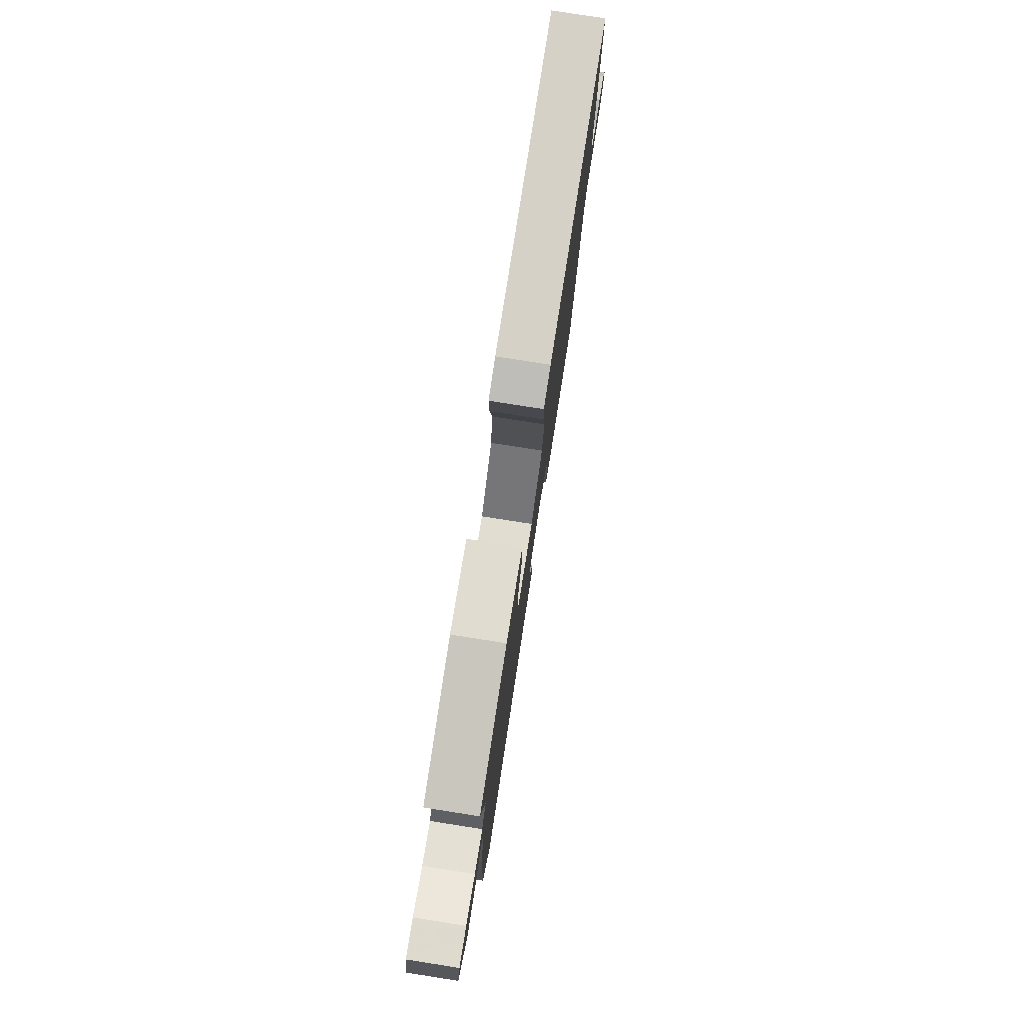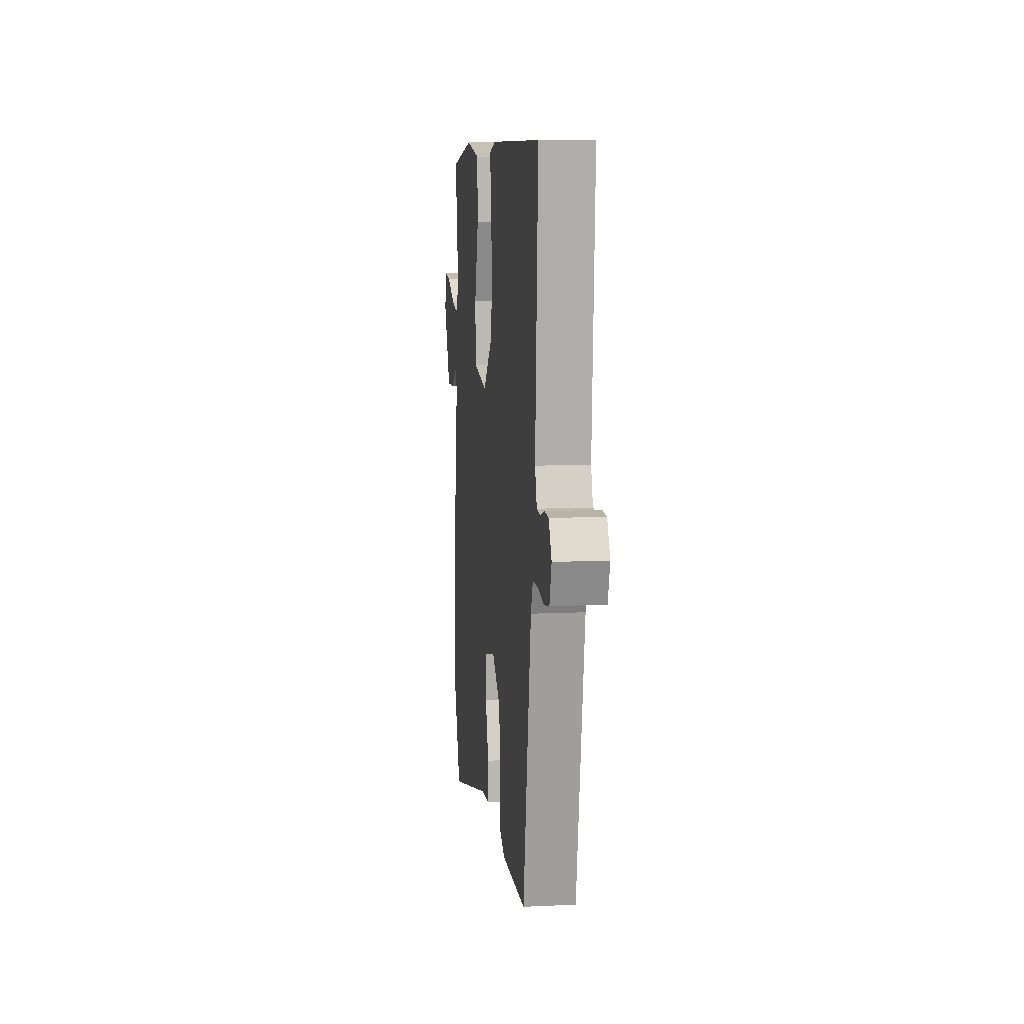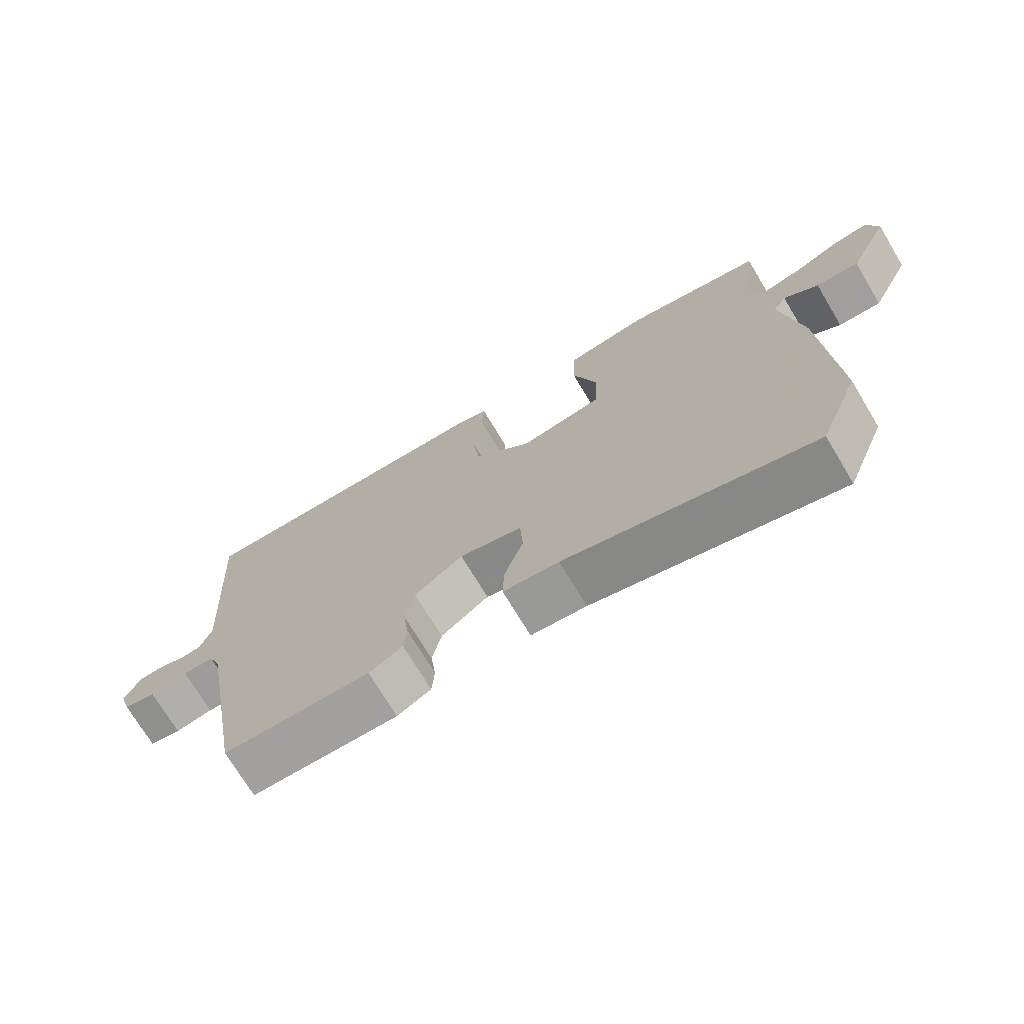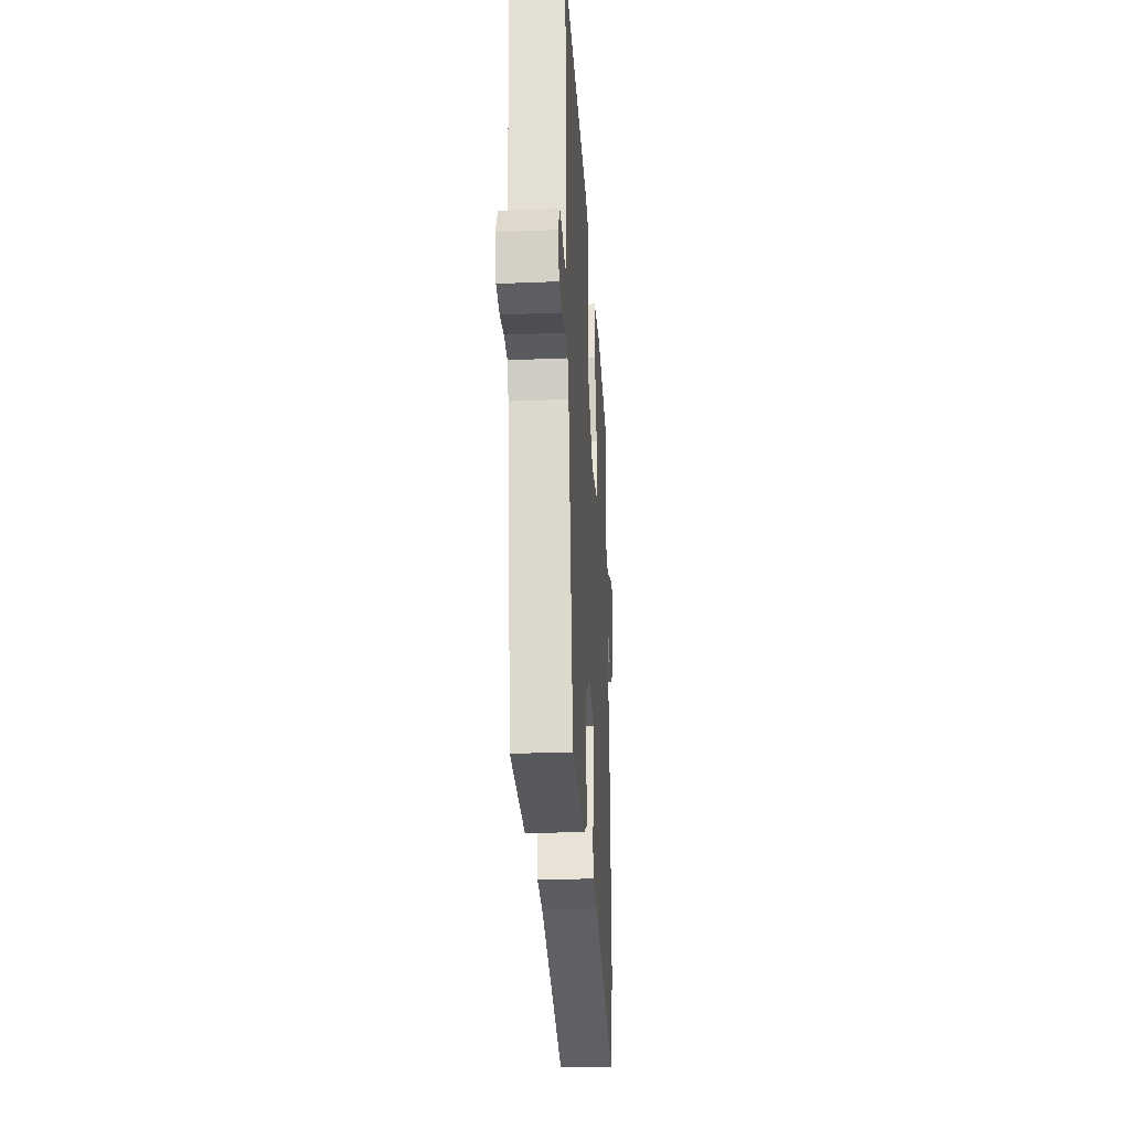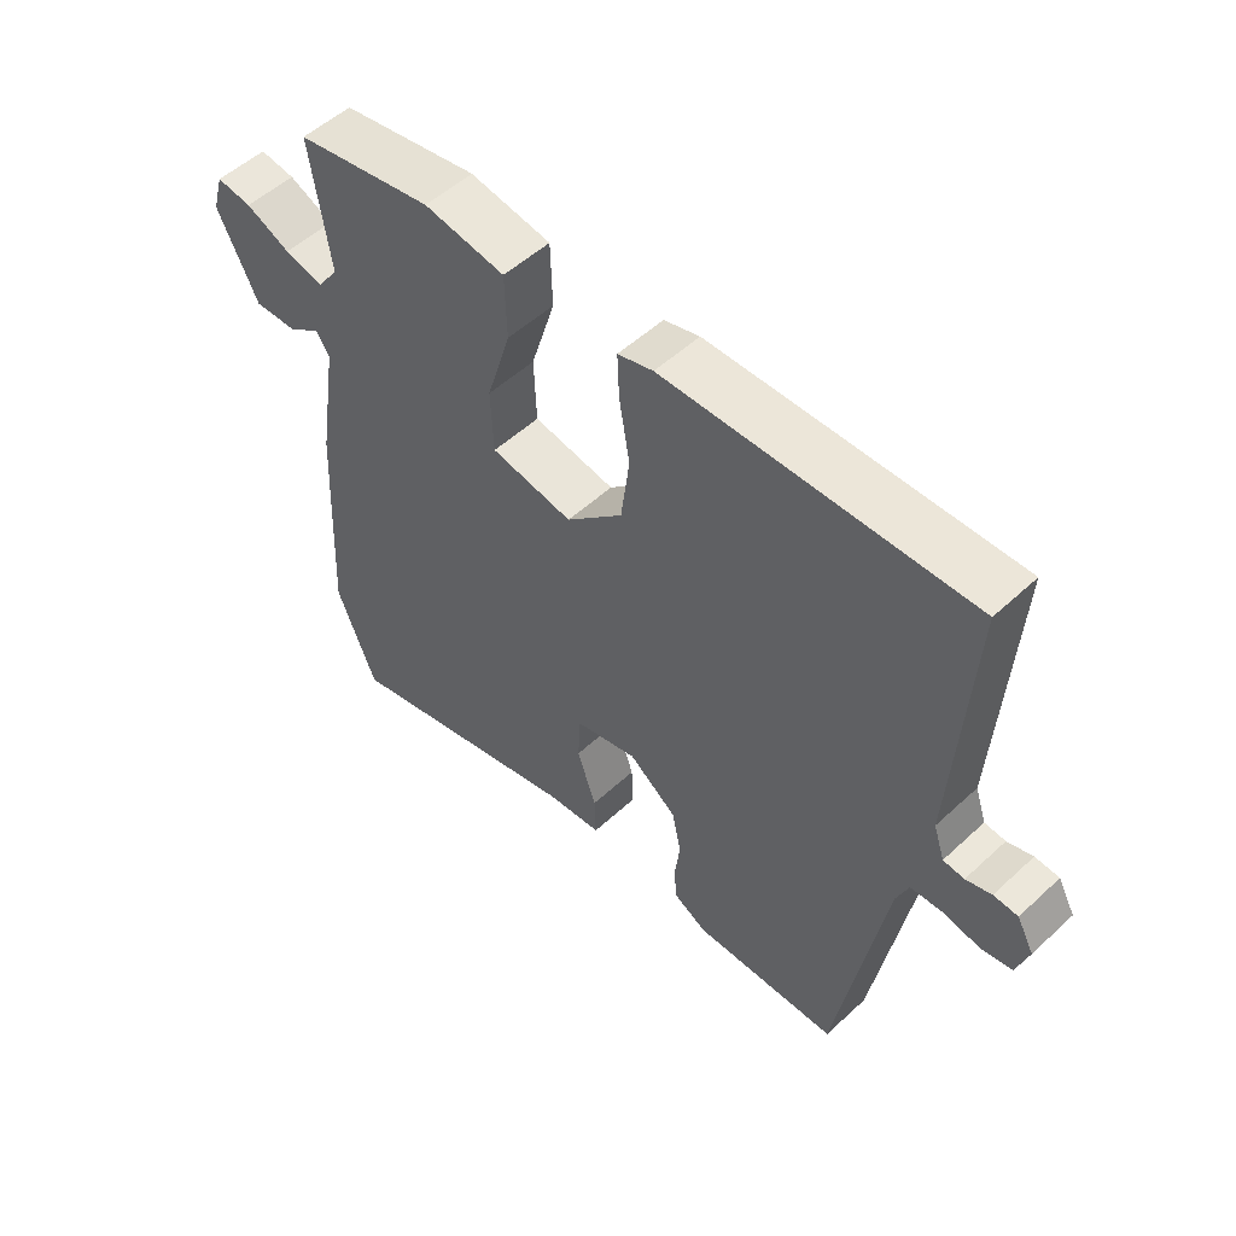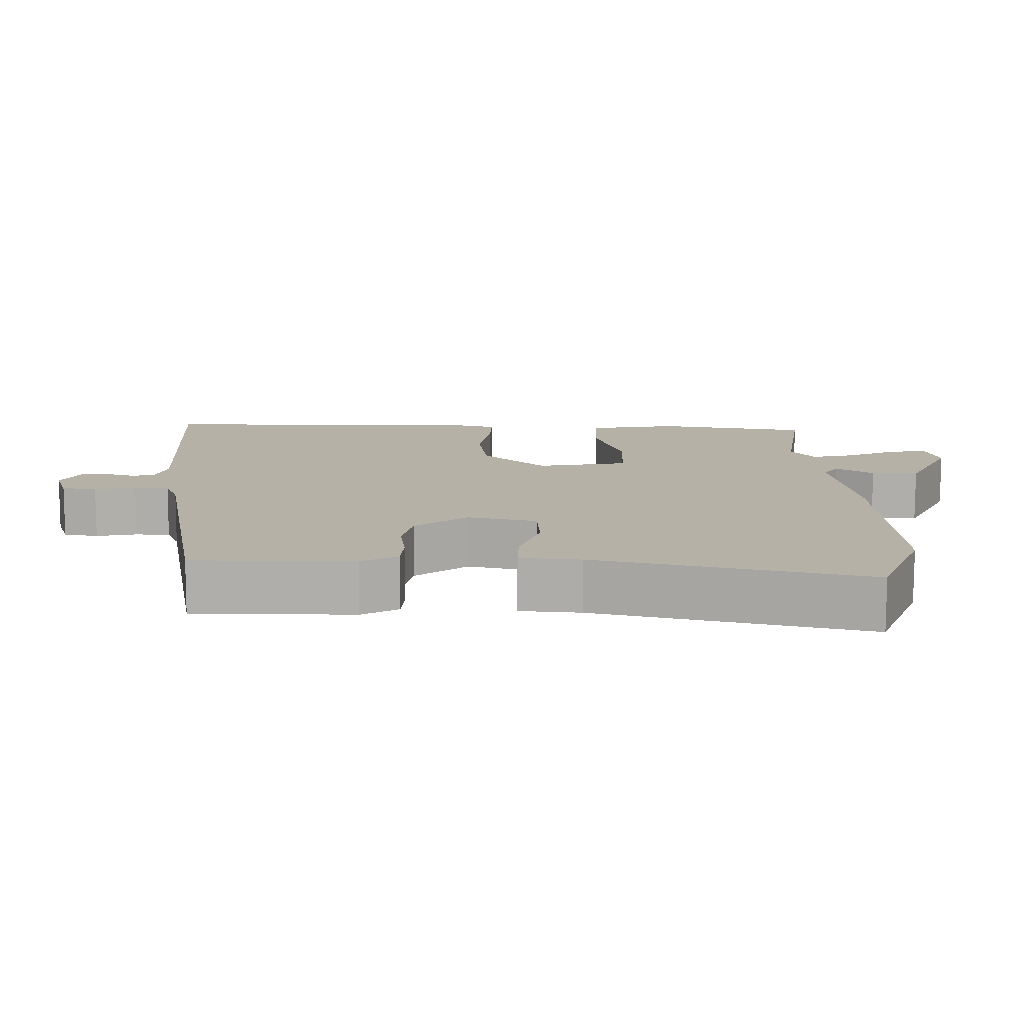
<metadata>
{"format":"obj","ext":"obj","renderer":"f3d","projection":"perspective","resolution":1024,"background":"white","views":[{"elev":78.9,"azim":-81.1,"up":"+Z"},{"elev":9.7,"azim":83.1,"up":"+Z"},{"elev":-72.4,"azim":-149.0,"up":"+Z"},{"elev":-28.4,"azim":93.6,"up":"+Z"},{"elev":52.6,"azim":45.2,"up":"+Z"},{"elev":-77.9,"azim":179.9,"up":"+Z"}]}
</metadata>
<code>
v -0.495 0.07 0.5
v -0.285 0.07 0.537
v -0.161 0.07 0.517
v -0.158 0.07 0.42
v -0.195 0.07 0.299
v -0.191 0.07 0.202
v -0.066 0.07 0.18
v 0.021 0.07 0.263
v 0.034 0.07 0.364
v 0.018 0.07 0.459
v 0.015 0.07 0.526
v 0.069 0.07 0.541
v 0.532 0.07 0.547
v 0.507 0.07 0.15
v 0.524 0.07 0.099
v 0.556 0.07 0.096
v 0.595 0.07 0.108
v 0.632 0.07 0.106
v 0.658 0.07 0.058
v 0.64 0.07 0.001
v 0.592 0.07 -0.008
v 0.535 0.07 0.003
v 0.487 0.07 0
v 0.469 0.07 -0.045
v 0.397 0.07 -0.458
v 0.176 0.07 -0.462
v 0.125 0.07 -0.434
v 0.121 0.07 -0.382
v 0.129 0.07 -0.318
v 0.115 0.07 -0.252
v 0.042 0.07 -0.197
v -0.053 0.07 -0.22
v -0.057 0.07 -0.292
v -0.028 0.07 -0.378
v -0.026 0.07 -0.442
v -0.11 0.07 -0.45
v -0.483 0.07 -0.543
v -0.543 0.07 -0.393
v -0.527 0.07 -0.062
v -0.497 0.07 0.13
v -0.517 0.07 0.161
v -0.569 0.07 0.126
v -0.634 0.07 0.124
v -0.696 0.07 0.251
v -0.679 0.07 0.31
v -0.625 0.07 0.303
v -0.557 0.07 0.272
v -0.497 0.07 0.258
v -0.465 0.07 0.303
v -0.495 0 0.5
v -0.285 0 0.537
v -0.161 0 0.517
v -0.158 0 0.42
v -0.195 0 0.299
v -0.191 0 0.202
v -0.066 0 0.18
v 0.021 0 0.263
v 0.034 0 0.364
v 0.018 0 0.459
v 0.015 0 0.526
v 0.069 0 0.541
v 0.532 0 0.547
v 0.507 0 0.15
v 0.524 0 0.099
v 0.556 0 0.096
v 0.595 0 0.108
v 0.632 0 0.106
v 0.658 0 0.058
v 0.64 0 0.001
v 0.592 0 -0.008
v 0.535 0 0.003
v 0.487 0 0
v 0.469 0 -0.045
v 0.397 0 -0.458
v 0.176 0 -0.462
v 0.125 0 -0.434
v 0.121 0 -0.382
v 0.129 0 -0.318
v 0.115 0 -0.252
v 0.042 0 -0.197
v -0.053 0 -0.22
v -0.057 0 -0.292
v -0.028 0 -0.378
v -0.026 0 -0.442
v -0.11 0 -0.45
v -0.483 0 -0.543
v -0.543 0 -0.393
v -0.527 0 -0.062
v -0.497 0 0.13
v -0.517 0 0.161
v -0.569 0 0.126
v -0.634 0 0.124
v -0.696 0 0.251
v -0.679 0 0.31
v -0.625 0 0.303
v -0.557 0 0.272
v -0.497 0 0.258
v -0.465 0 0.303
f 45 46 47
f 44 45 47
f 43 44 47
f 42 43 47
f 41 42 47
f 40 41 47 48
f 38 39 40
f 37 38 40
f 36 37 40
f 40 48 49
f 36 40 49
f 35 36 49
f 34 35 49
f 33 34 49
f 27 28 29
f 26 27 29
f 25 26 29
f 24 25 29
f 23 24 29 30
f 20 21 22
f 19 20 22
f 18 19 22
f 17 18 22
f 16 17 22
f 15 16 22 23
f 23 30 31
f 15 23 31
f 14 15 31
f 12 13 14
f 11 12 14
f 10 11 14
f 9 10 14
f 3 4 5
f 2 3 5
f 1 2 5
f 49 1 5
f 49 5 6
f 32 33 49 6
f 31 32 6 7
f 8 9 14 31
f 7 8 31
f 96 95 94
f 96 94 93
f 96 93 92
f 96 92 91
f 96 91 90
f 97 96 90 89
f 89 88 87
f 89 87 86
f 89 86 85
f 98 97 89
f 98 89 85
f 98 85 84
f 98 84 83
f 98 83 82
f 78 77 76
f 78 76 75
f 78 75 74
f 78 74 73
f 79 78 73 72
f 71 70 69
f 71 69 68
f 71 68 67
f 71 67 66
f 71 66 65
f 72 71 65 64
f 80 79 72
f 80 72 64
f 80 64 63
f 63 62 61
f 63 61 60
f 63 60 59
f 63 59 58
f 54 53 52
f 54 52 51
f 54 51 50
f 54 50 98
f 55 54 98
f 55 98 82 81
f 56 55 81 80
f 80 63 58 57
f 80 57 56
f 1 50 51 2
f 2 51 52 3
f 3 52 53 4
f 4 53 54 5
f 5 54 55 6
f 6 55 56 7
f 7 56 57 8
f 8 57 58 9
f 9 58 59 10
f 10 59 60 11
f 11 60 61 12
f 12 61 62 13
f 13 62 63 14
f 14 63 64 15
f 15 64 65 16
f 16 65 66 17
f 17 66 67 18
f 18 67 68 19
f 19 68 69 20
f 20 69 70 21
f 21 70 71 22
f 22 71 72 23
f 23 72 73 24
f 24 73 74 25
f 25 74 75 26
f 26 75 76 27
f 27 76 77 28
f 28 77 78 29
f 29 78 79 30
f 30 79 80 31
f 31 80 81 32
f 32 81 82 33
f 33 82 83 34
f 34 83 84 35
f 35 84 85 36
f 36 85 86 37
f 37 86 87 38
f 38 87 88 39
f 39 88 89 40
f 40 89 90 41
f 41 90 91 42
f 42 91 92 43
f 43 92 93 44
f 44 93 94 45
f 45 94 95 46
f 46 95 96 47
f 47 96 97 48
f 48 97 98 49
f 49 98 50 1

</code>
